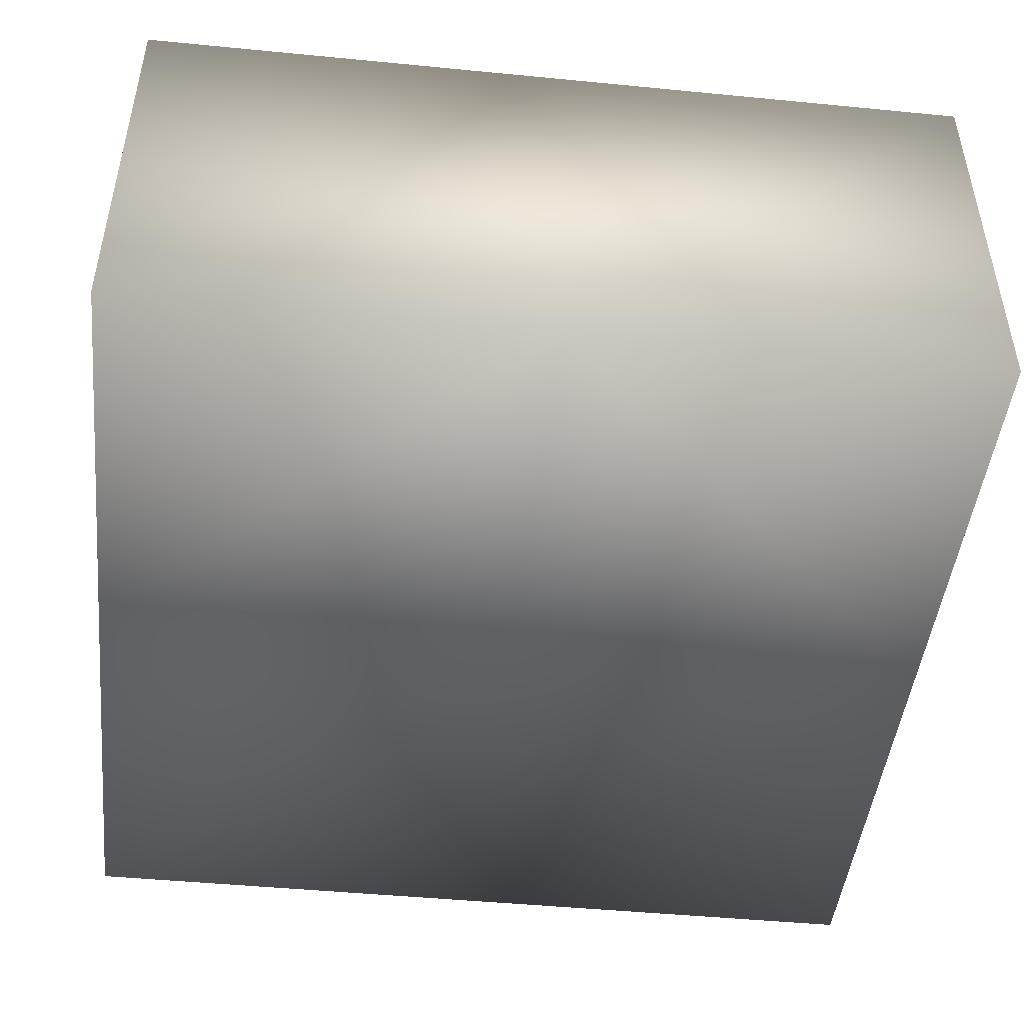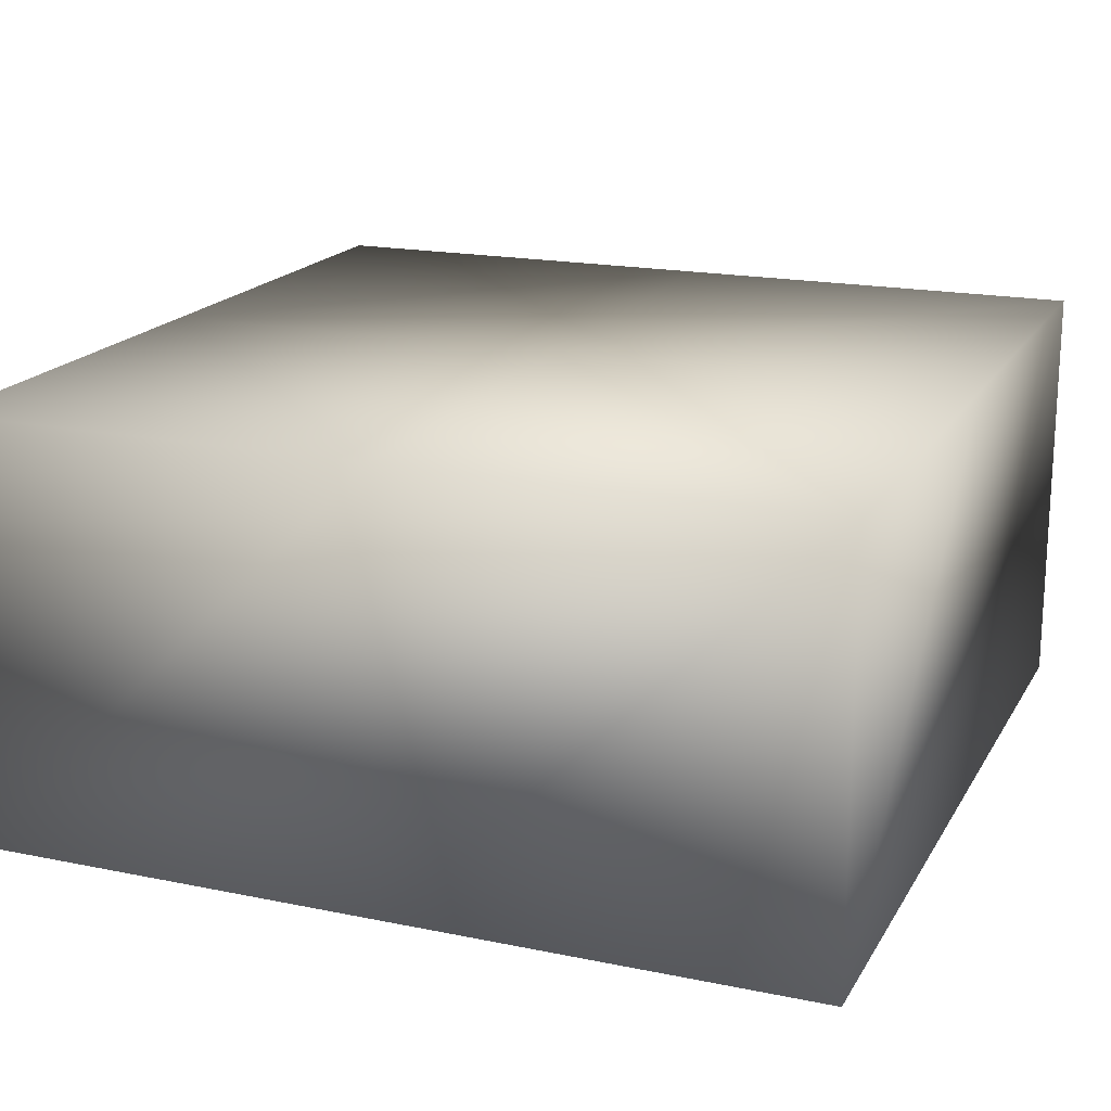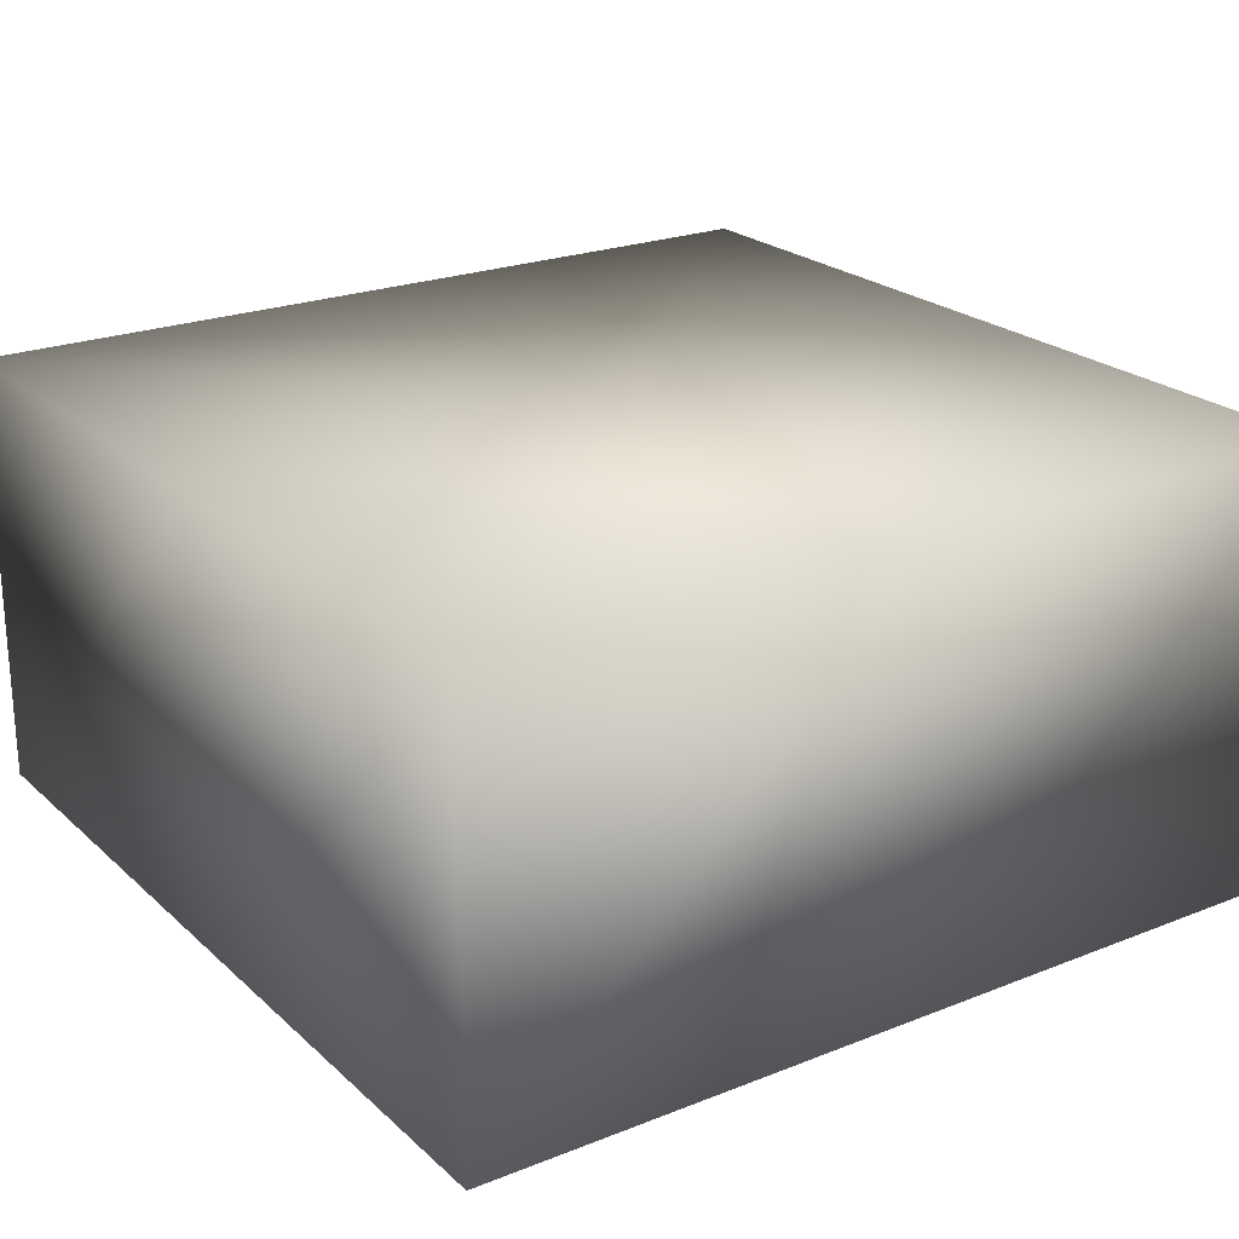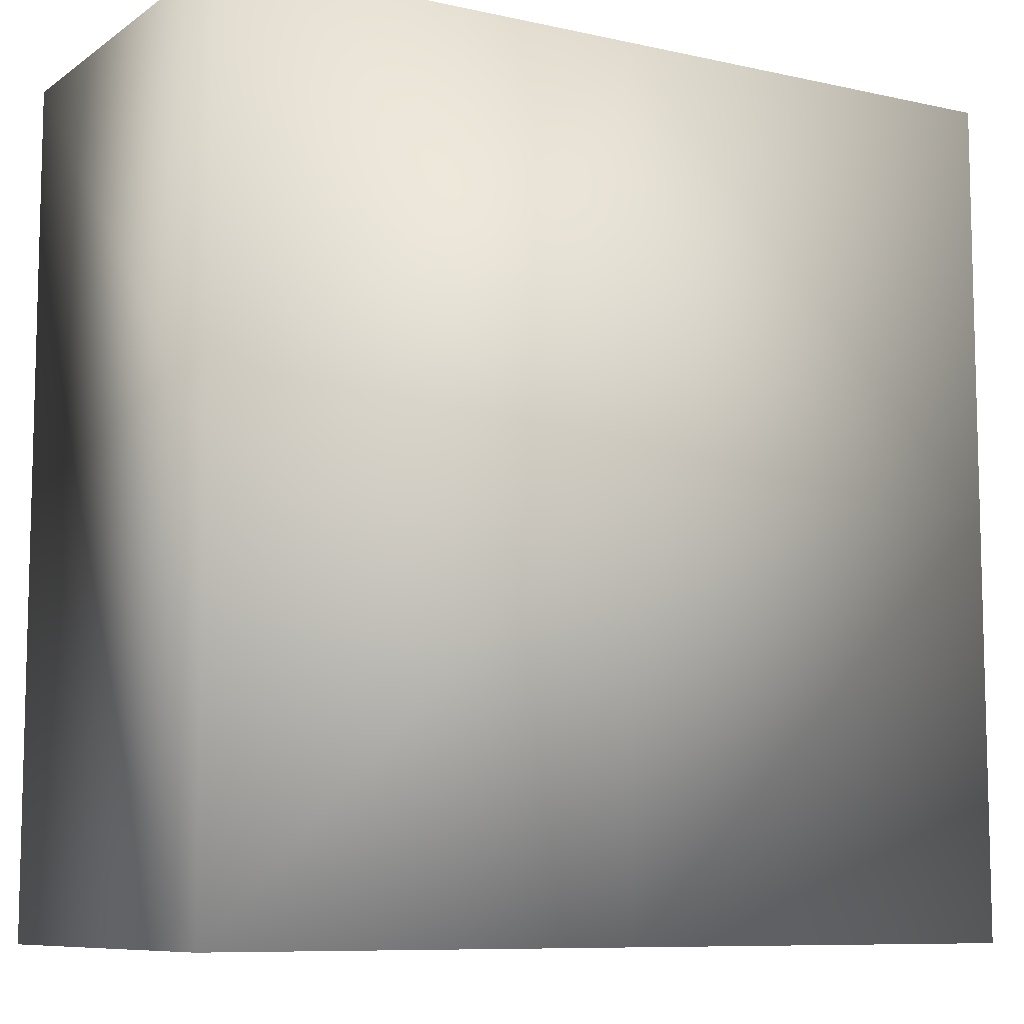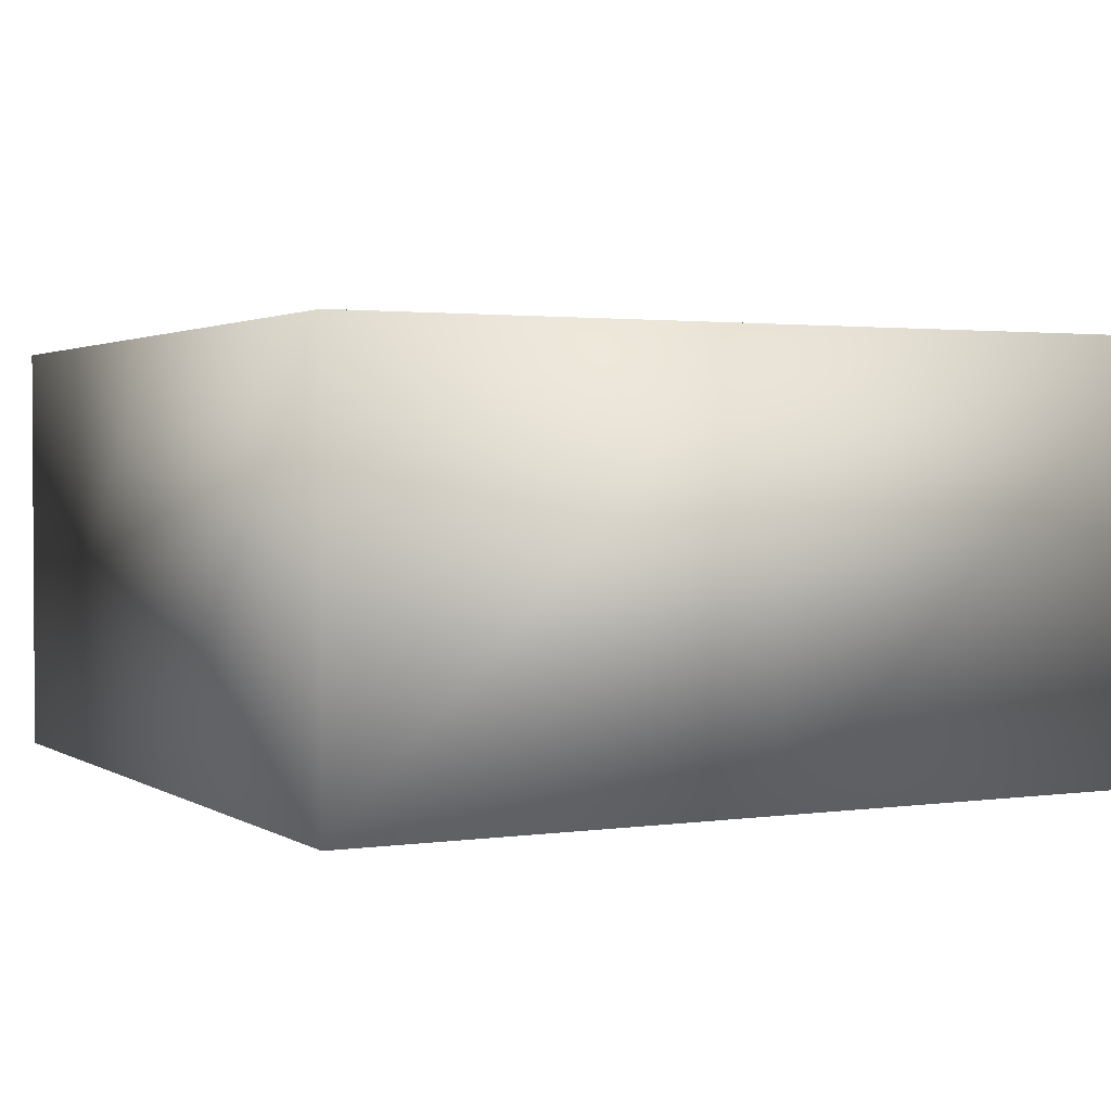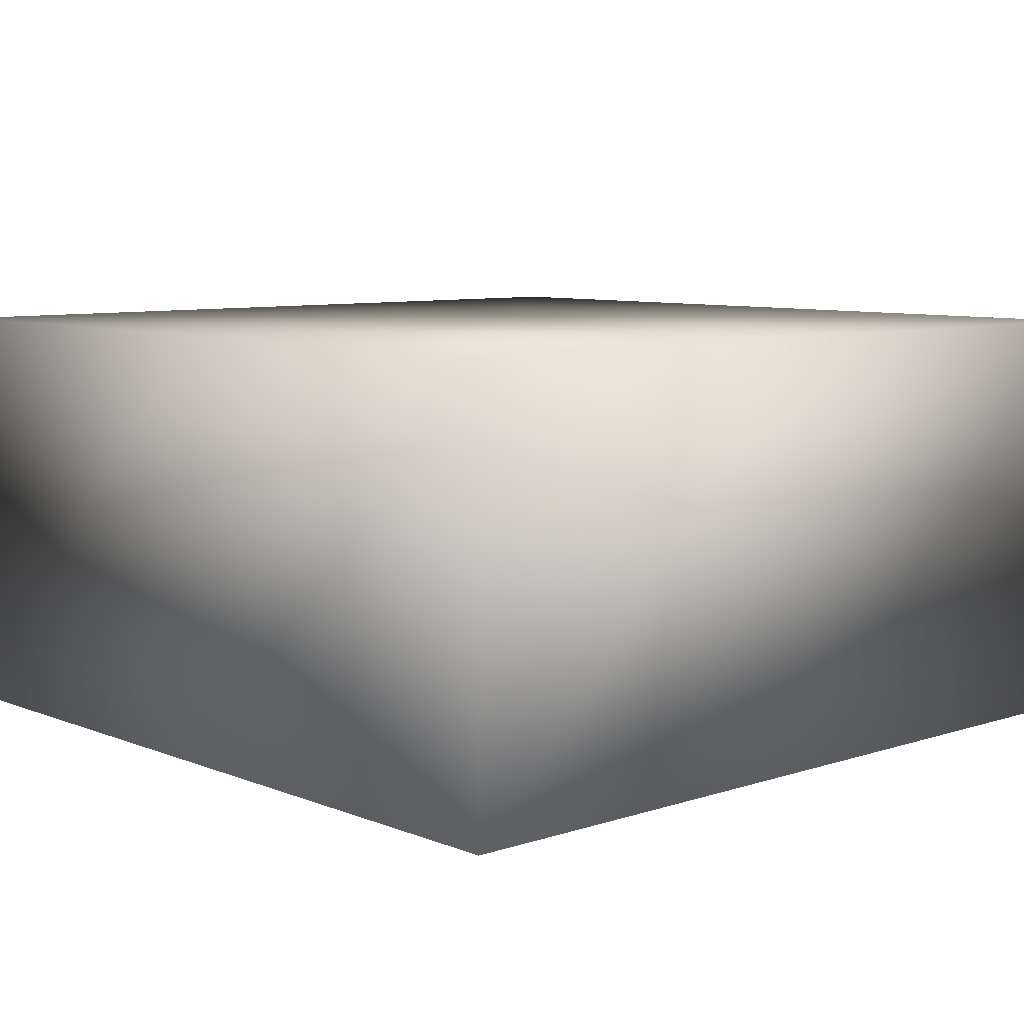
<metadata>
{"format":"obj","ext":"obj","renderer":"f3d","projection":"perspective","resolution":1024,"background":"white","views":[{"elev":-46.9,"azim":173.7,"up":"+Z"},{"elev":18.3,"azim":-158.3,"up":"+Z"},{"elev":22.8,"azim":55.9,"up":"+Z"},{"elev":-8.9,"azim":149.4,"up":"+Y"},{"elev":2.0,"azim":-117.2,"up":"+Z"},{"elev":7.9,"azim":47.7,"up":"+Z"}]}
</metadata>
<code>
o Cube1
v -2 -2 -1
v -2 -2 1
v -2 0 -1
v -2 0 1
v 0 -2 -1
v 0 -2 1
v 0 0 -1
v 0 0 1
v 2 -2 1
v 2 -2 -1
v 2 0 -1
v 2 0 1
v 0 2 -1
v 0 2 1
v -2 2 -1
v -2 2 1
v 2 2 1
v 2 2 -1
g Cube1_OBlock
f 1 5 6 2
f 2 4 3 1
f 2 6 8 4
f 3 7 5 1
f 3 15 13 7
f 4 16 15 3
f 5 10 9 6
f 6 9 12 8
f 7 11 10 5
f 8 14 16 4
f 10 11 12 9
f 11 18 17 12
f 12 17 14 8
f 13 15 16 14
f 13 18 11 7
f 14 17 18 13

</code>
